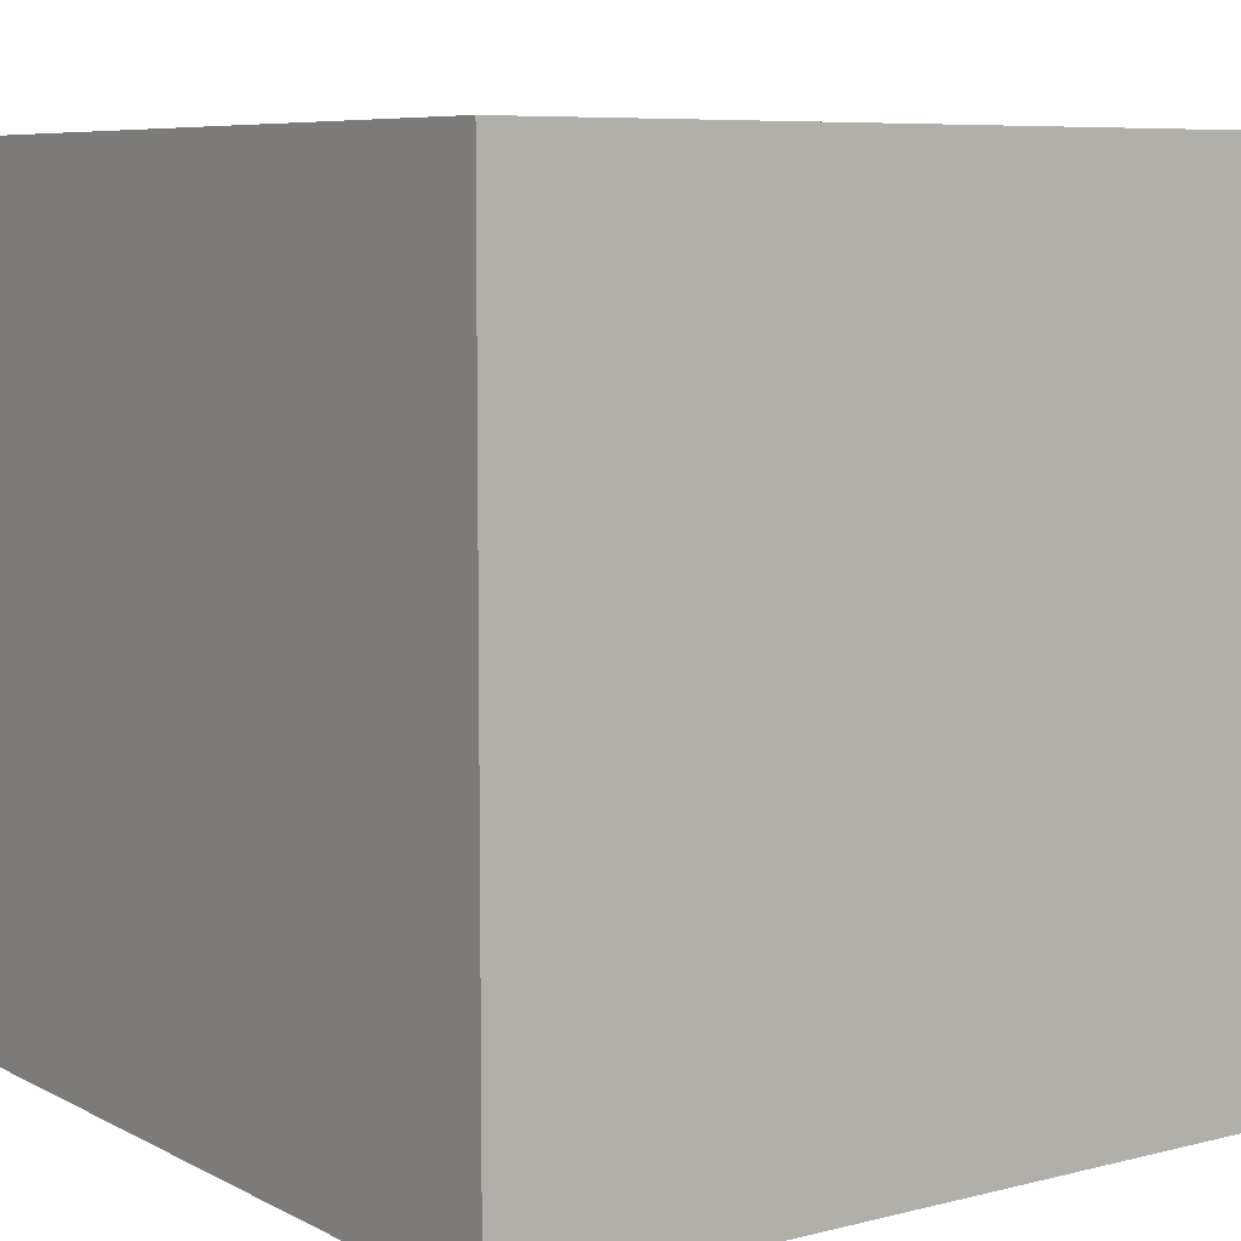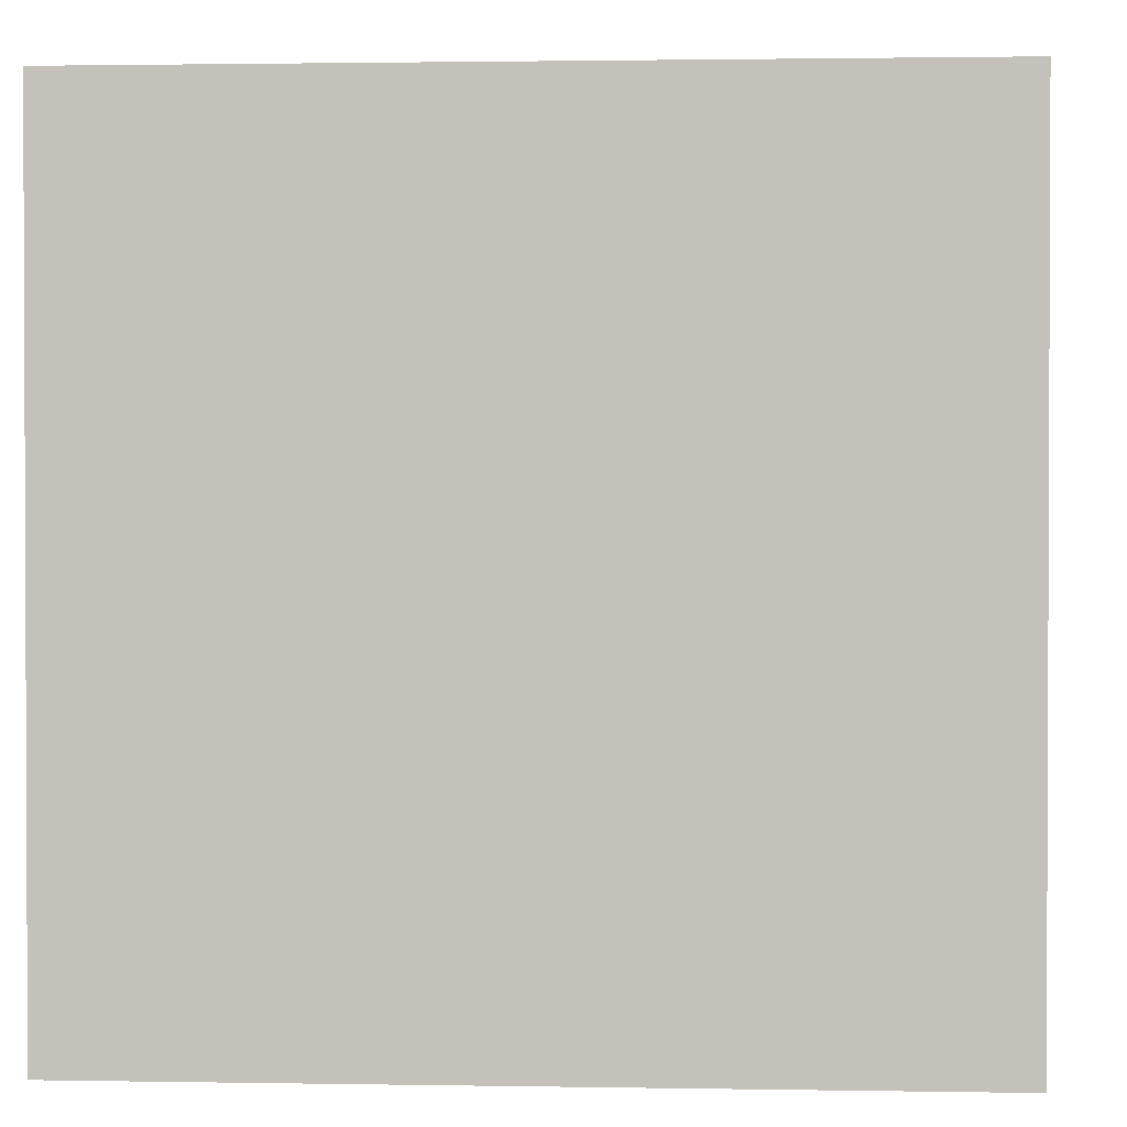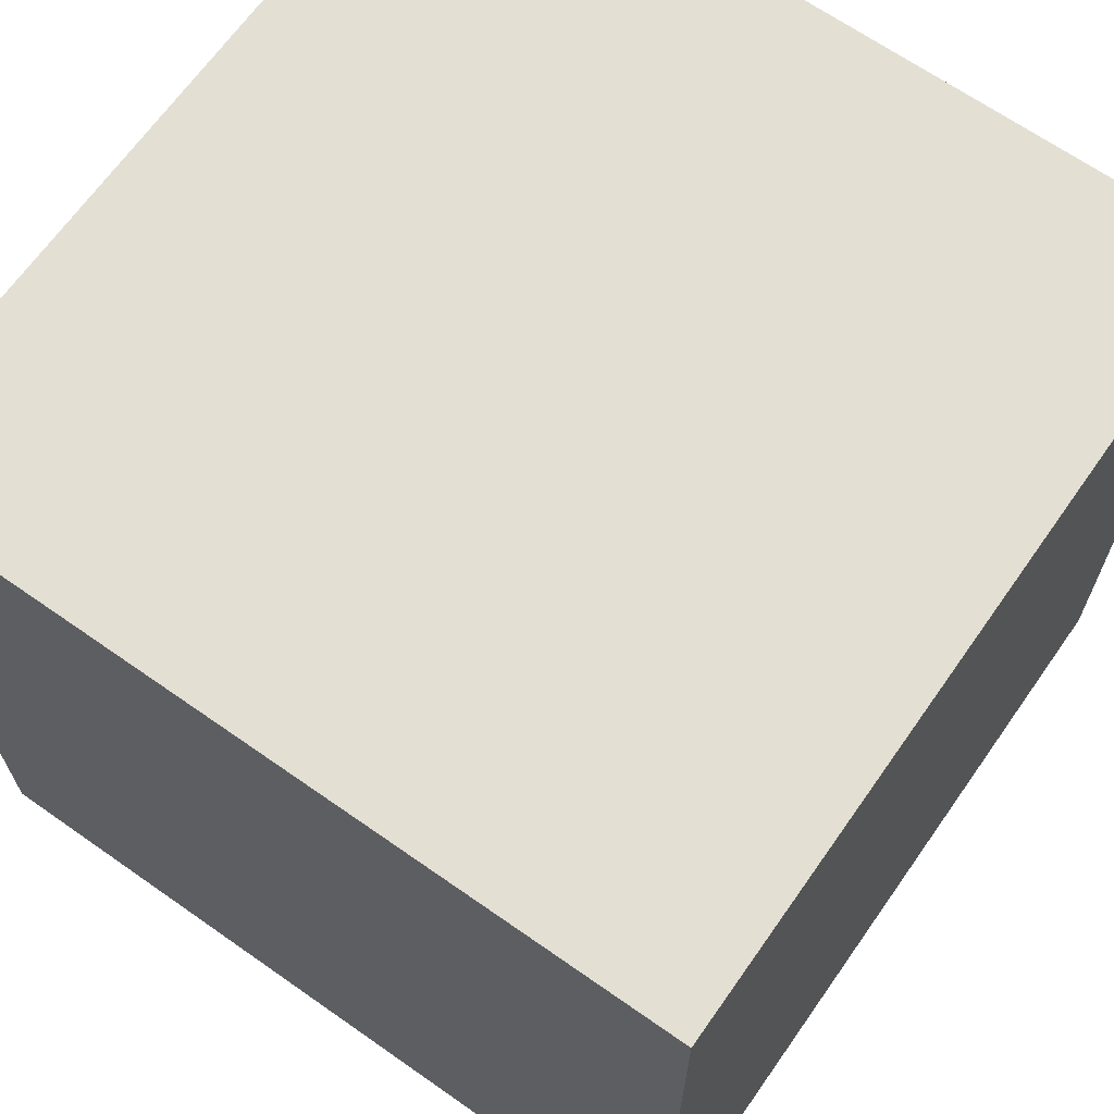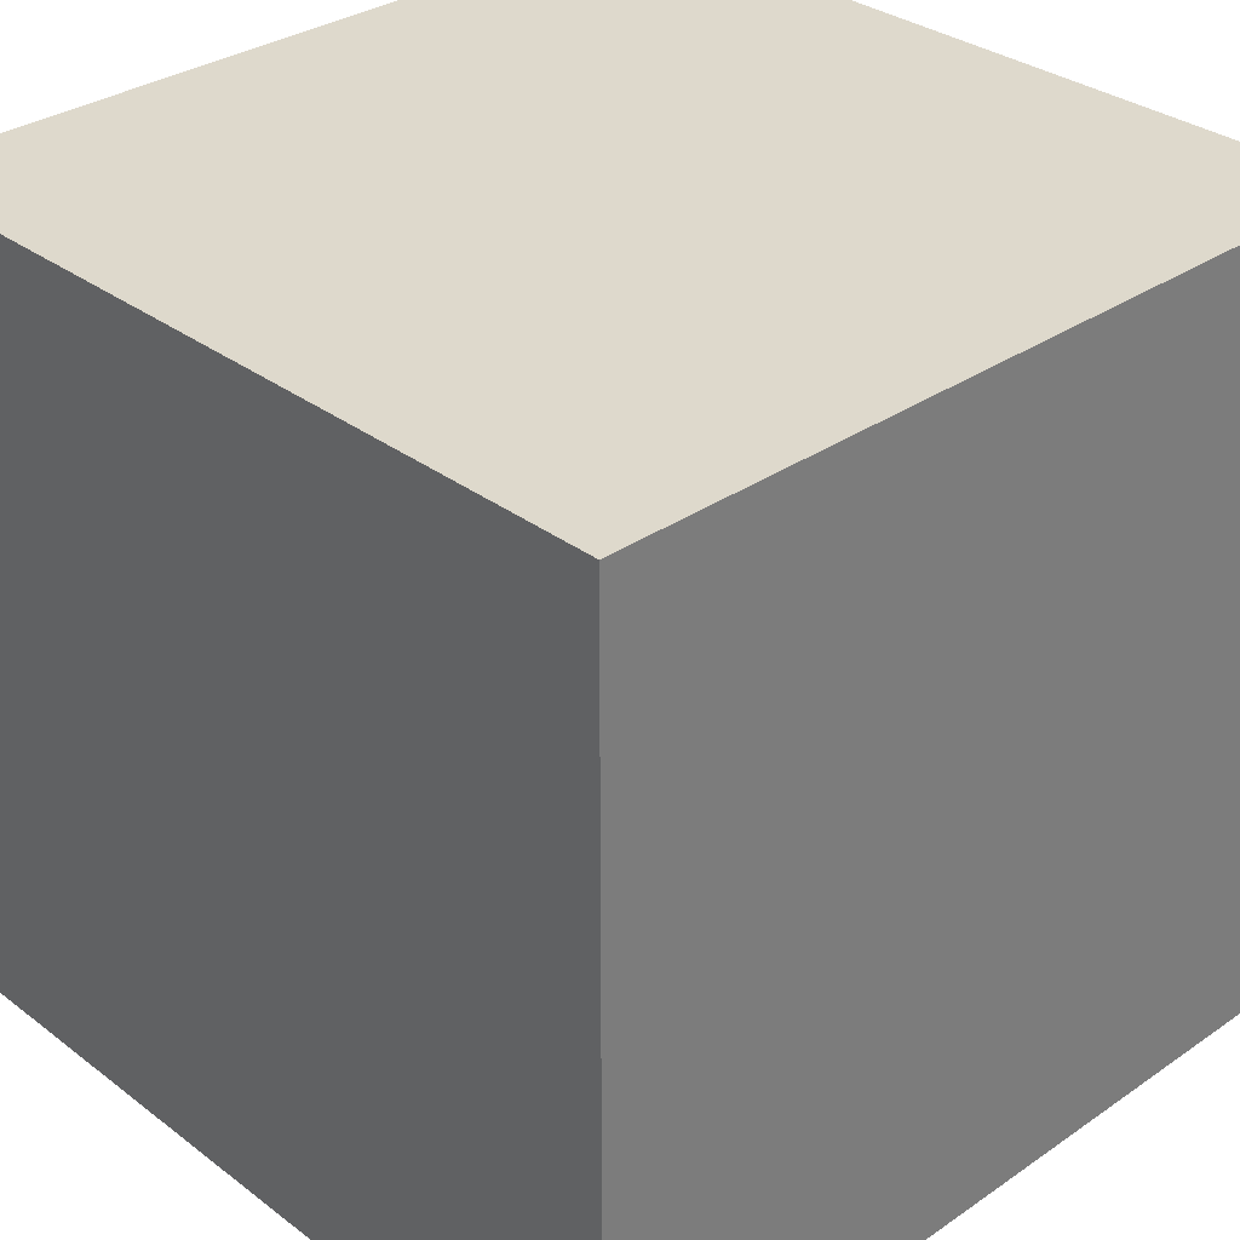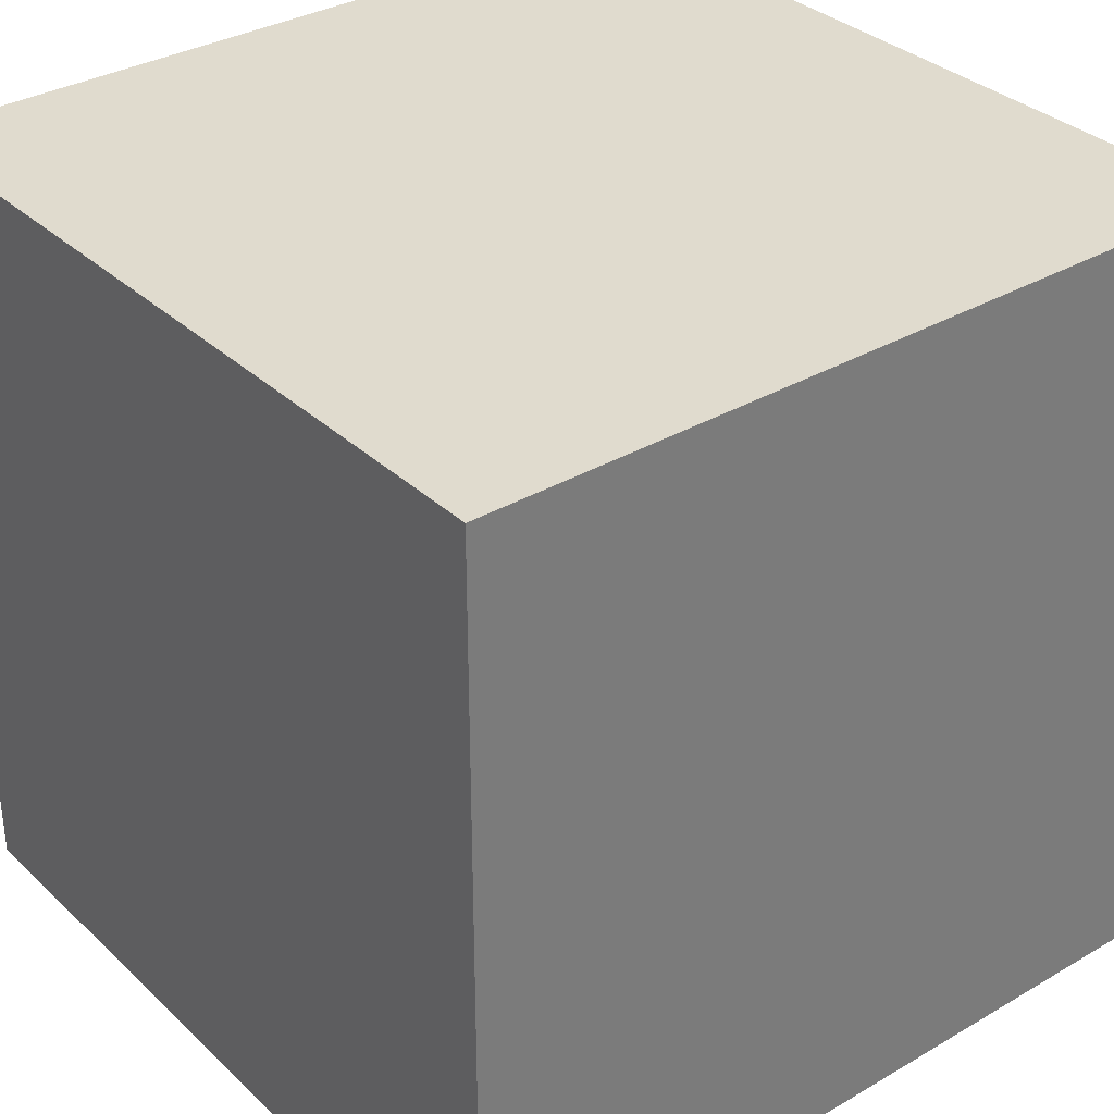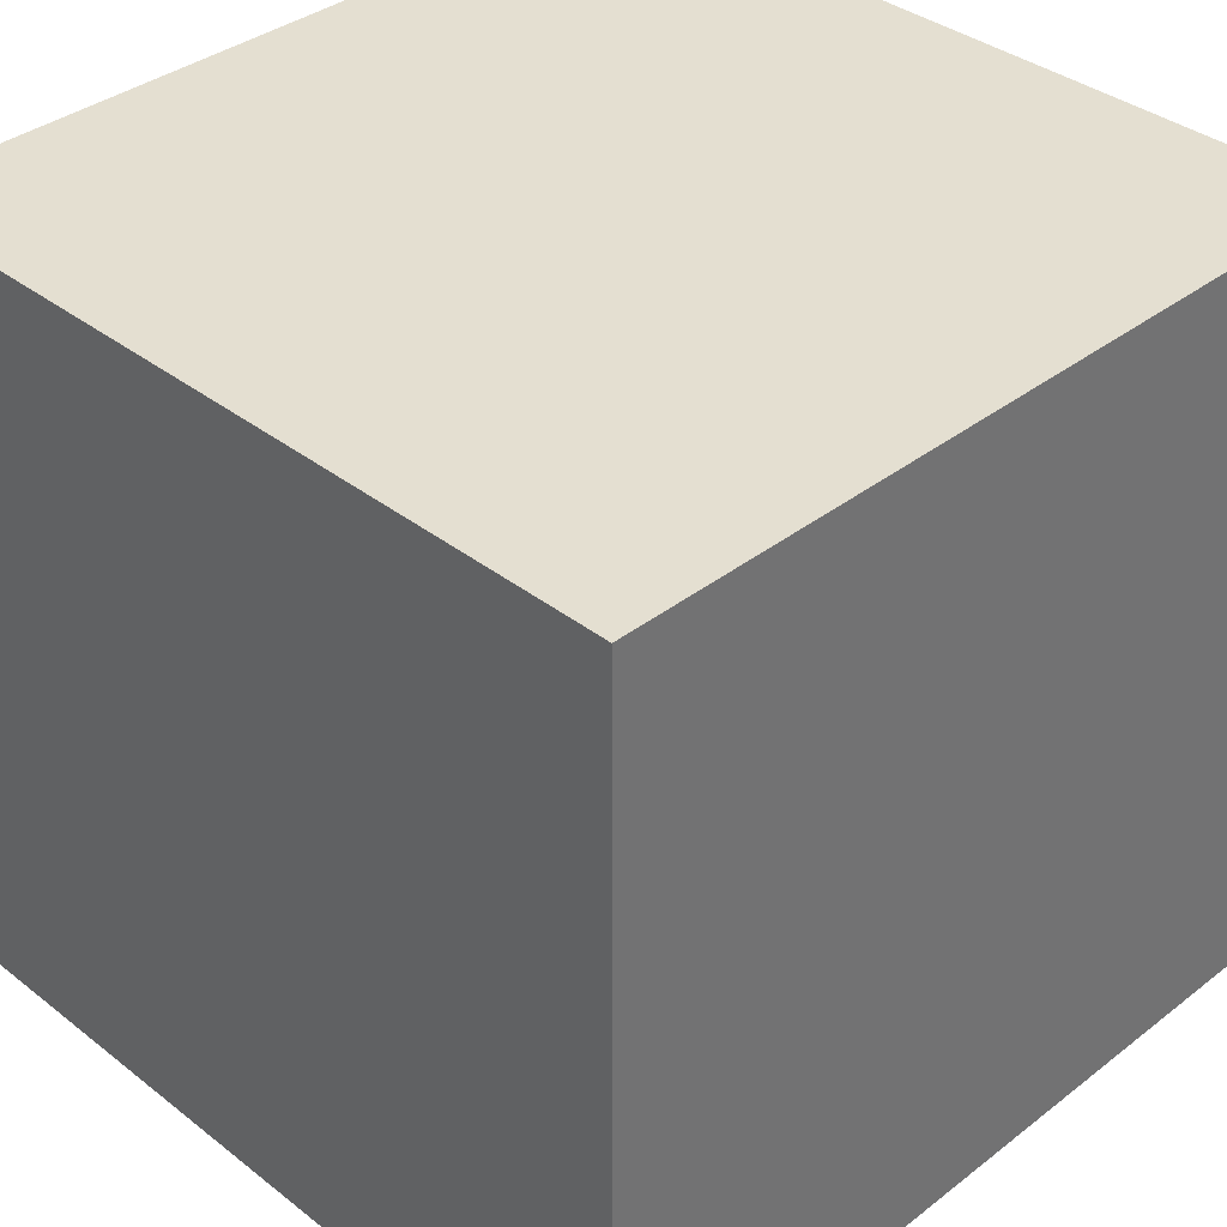
<metadata>
{"format":"obj","ext":"obj","renderer":"f3d","projection":"perspective","resolution":1024,"background":"white","views":[{"elev":7.3,"azim":54.5,"up":"+Y"},{"elev":1.4,"azim":93.6,"up":"+Y"},{"elev":66.9,"azim":-54.9,"up":"+Z"},{"elev":32.2,"azim":-133.7,"up":"+Y"},{"elev":33.5,"azim":51.4,"up":"+Z"},{"elev":36.8,"azim":135.1,"up":"+Z"}]}
</metadata>
<code>
o Cube
v 1 -1 -1
v 1 -1 1
v -1 -1 1
v -1 -1 -1
v 1 1 -1
v 1 1 1
v -1 1 1
v -1 1 -1
f 2 4 1
f 8 6 5
f 5 2 1
f 6 3 2
f 3 8 4
f 1 8 5
f 2 3 4
f 8 7 6
f 5 6 2
f 6 7 3
f 3 7 8
f 1 4 8

</code>
